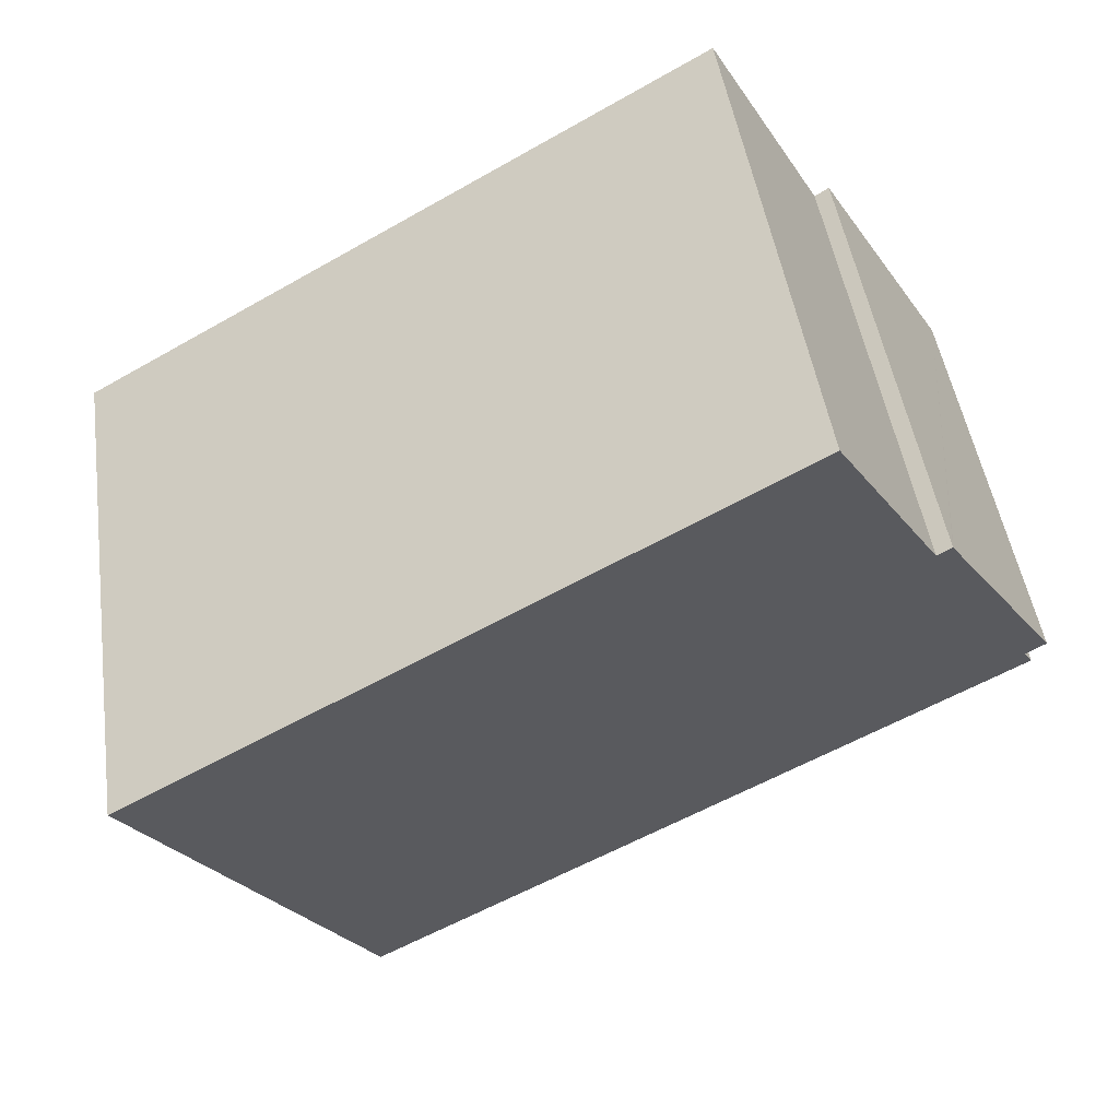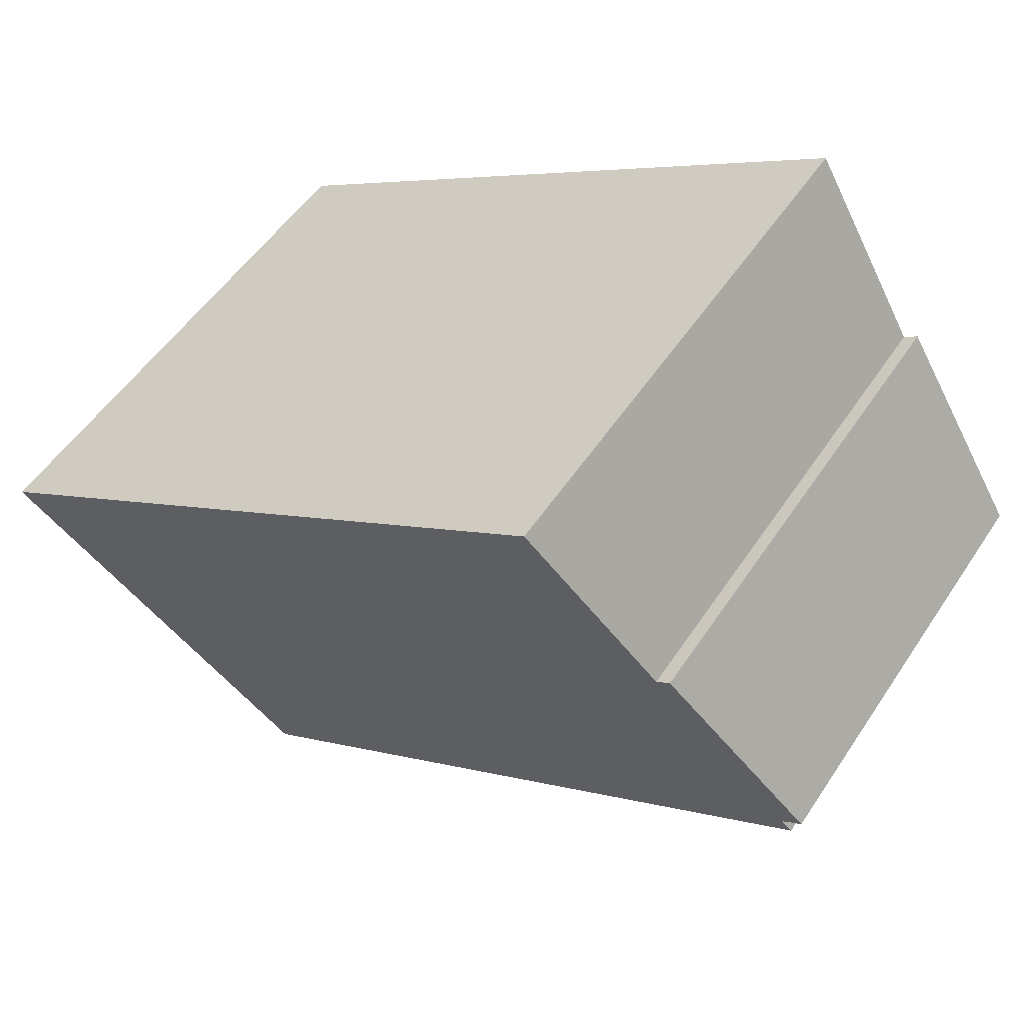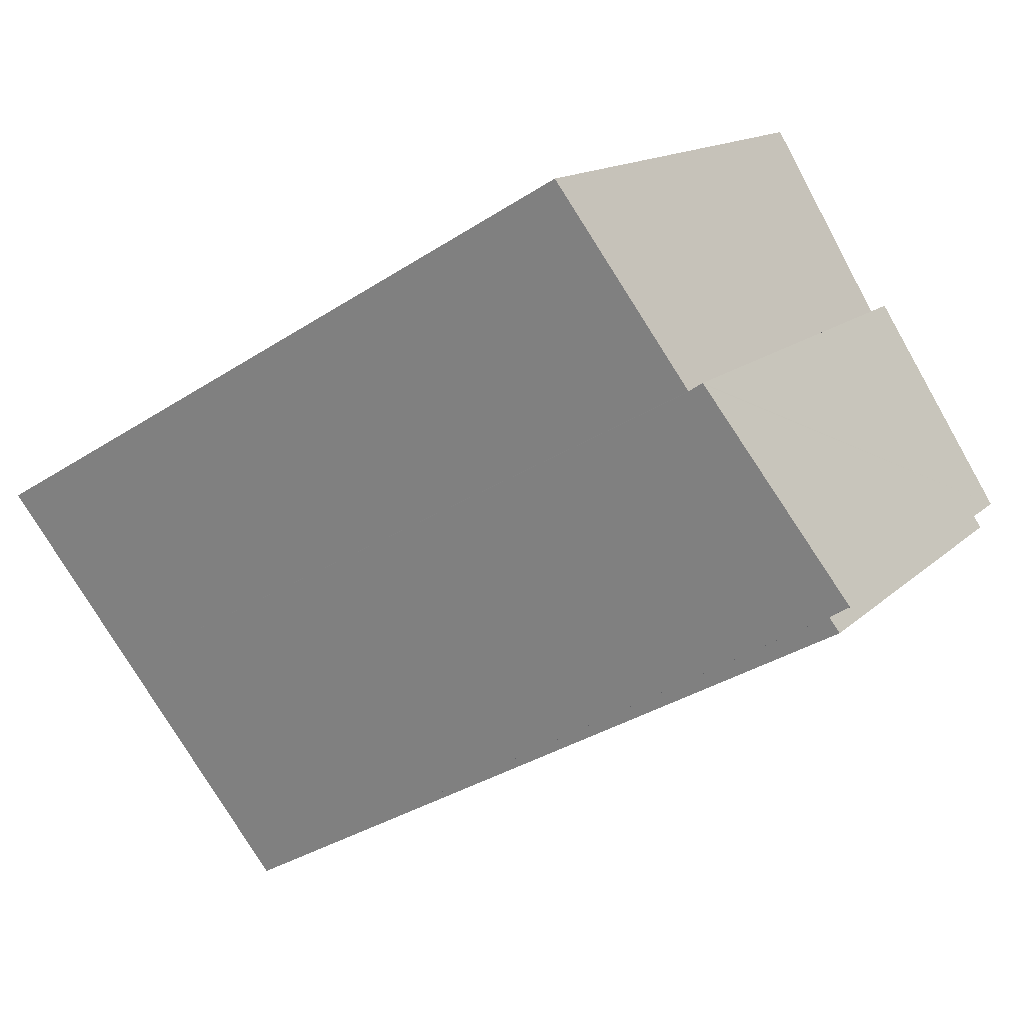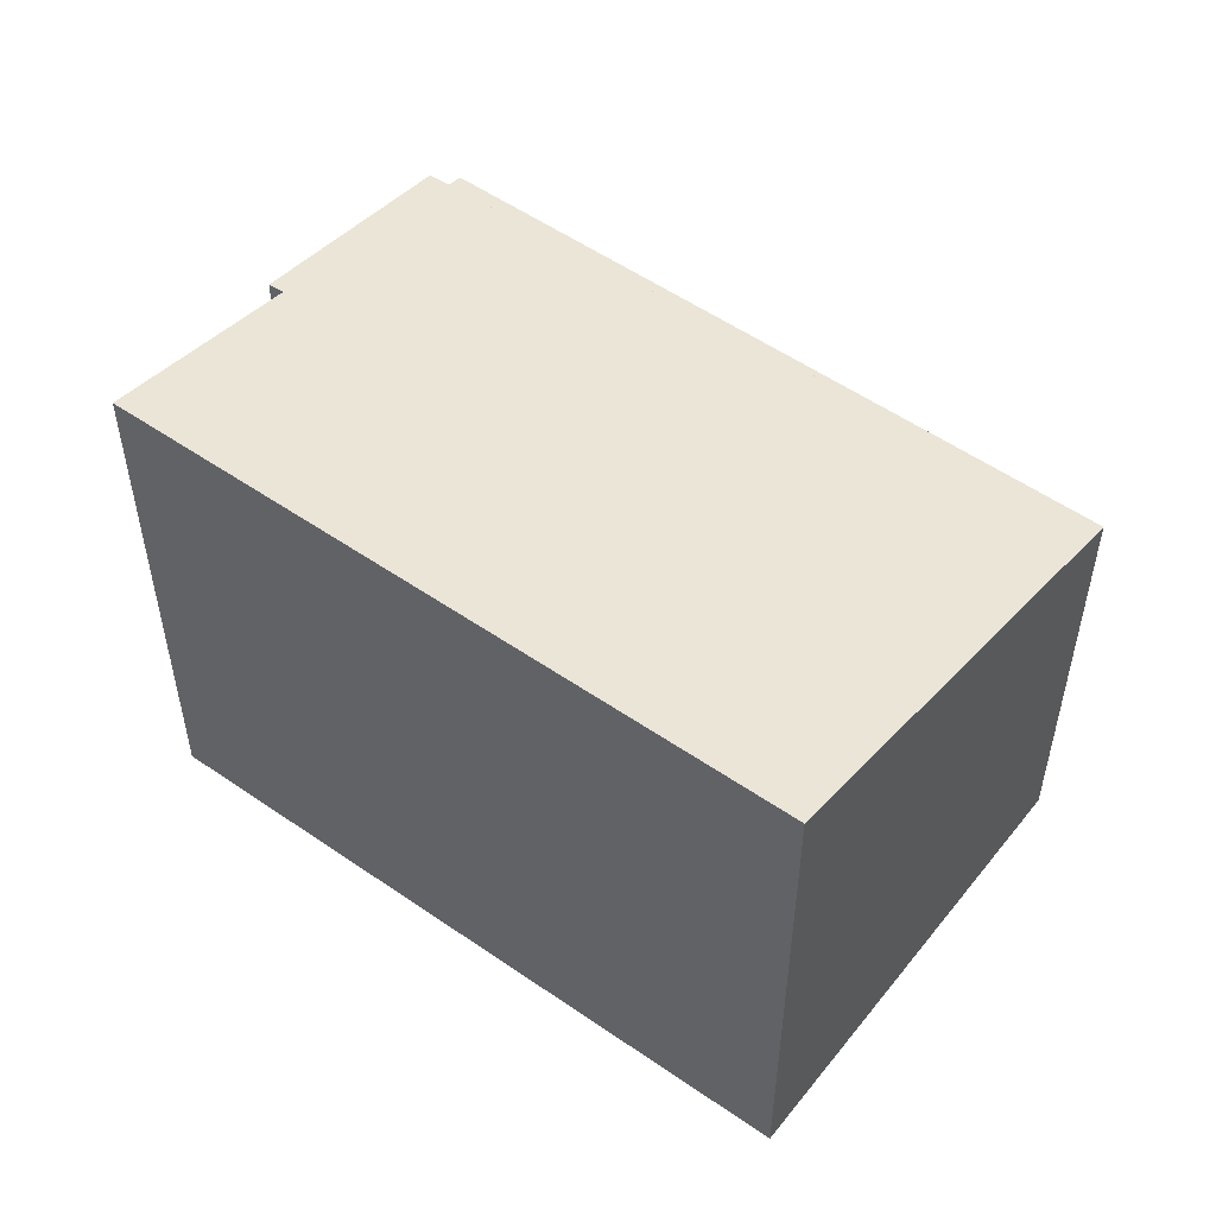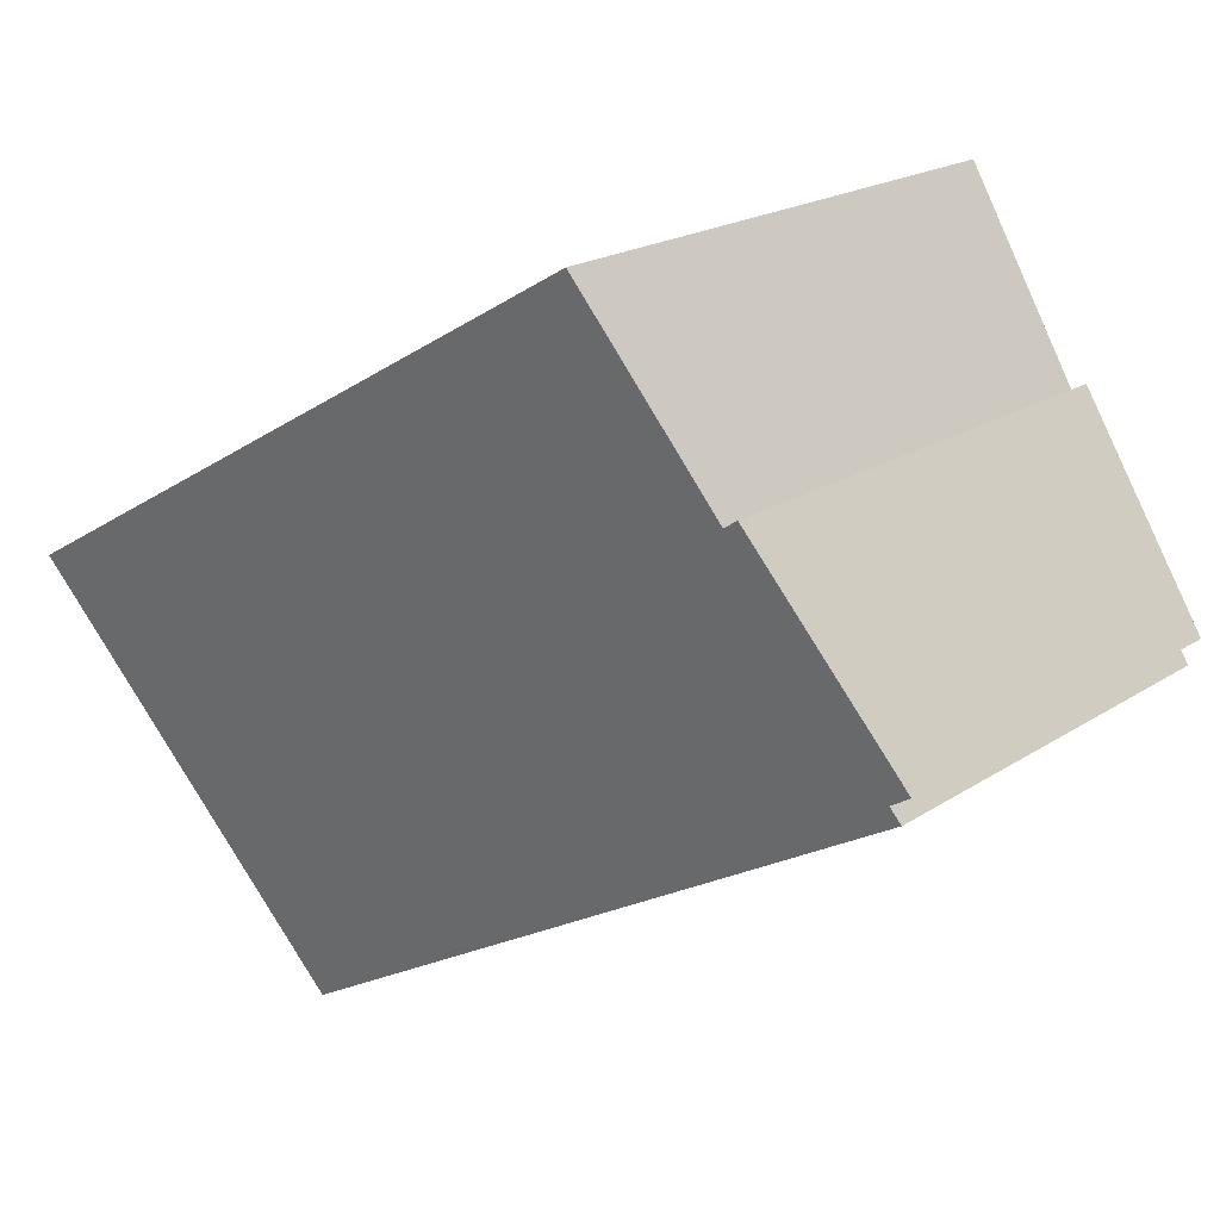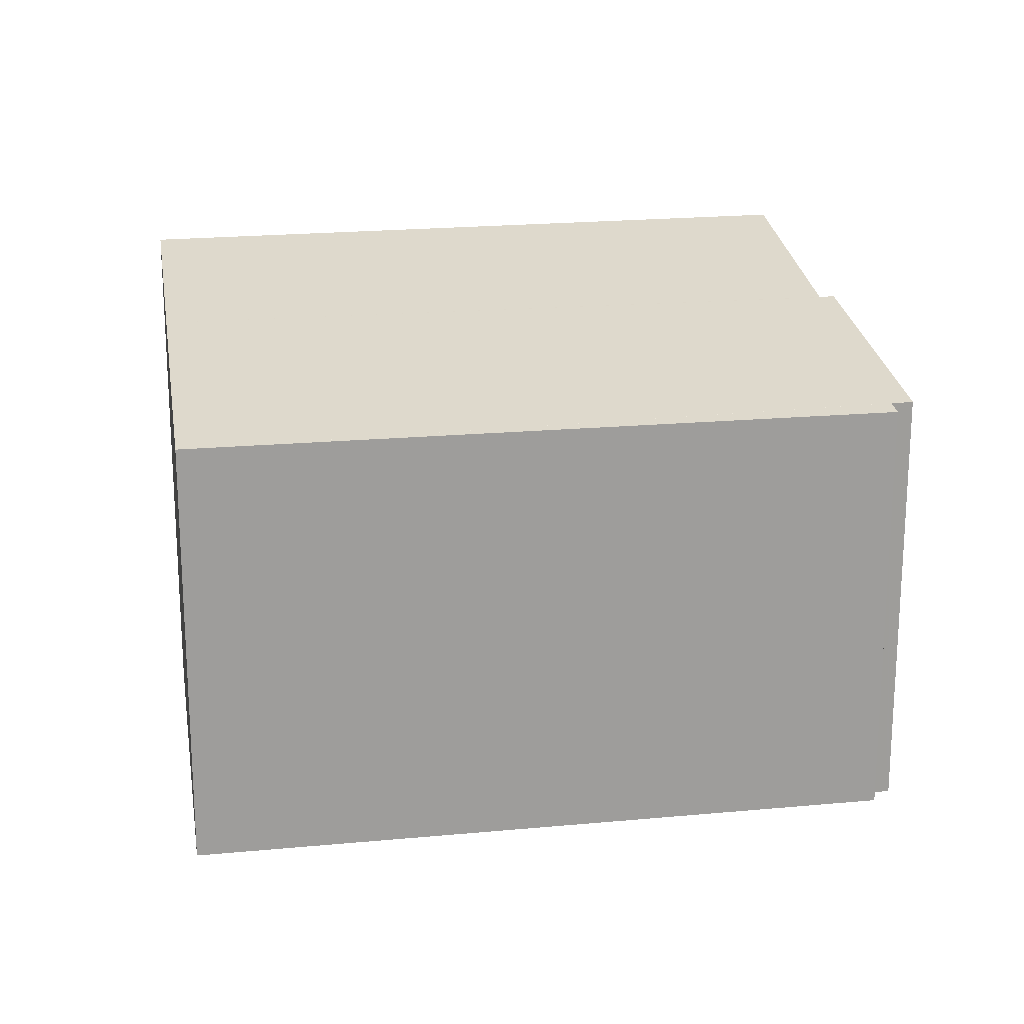
<metadata>
{"format":"obj","ext":"obj","renderer":"f3d","projection":"perspective","resolution":1024,"background":"white","views":[{"elev":46.8,"azim":171.7,"up":"+Z"},{"elev":51.8,"azim":-147.6,"up":"+Z"},{"elev":14.0,"azim":-152.4,"up":"+Z"},{"elev":52.9,"azim":66.4,"up":"+Y"},{"elev":19.9,"azim":-140.2,"up":"+Z"},{"elev":19.6,"azim":-160.6,"up":"+Y"}]}
</metadata>
<code>
v  3.308 12.91 5.33
v  3.666 12.91 5.099
v  3.287 12.9 5.295
v  0.51 11.54 -0.316
v  0.28 11.44 -0.713
v  0.268 11.44 -0.706
v  16.8 11.45 -9.974
v  0.047 11.55 -0.029
v  0 11.55 7.072e-16
v  0.581 11.79 0.937
v  17.12 11.59 -9.408
v  20.14 12.95 -3.951
v  1.841 12.31 2.966
v  6.556 14.15 10.01
v  22.72 14.11 0.723
v  22.72 -4.427e-17 0.723
v  16.8 6.107e-16 -9.974
v  20.14 2.419e-16 -3.951
v  17.12 5.761e-16 -9.408
v  0 0 0
v  0.047 1.776e-18 -0.029
v  0.51 1.935e-17 -0.316
v  0.28 4.366e-17 -0.713
v  0.268 4.323e-17 -0.706
v  0.581 -5.737e-17 0.937
v  3.308 -3.264e-16 5.33
v  1.841 -1.816e-16 2.966
v  3.287 -3.242e-16 5.295
v  6.556 -6.132e-16 10.01
v  3.666 -3.122e-16 5.099
g defaultobject
f 1 2 3
f 4 5 6
f 5 4 7
f 7 4 8
f 7 8 9
f 7 9 10
f 7 10 11
f 11 10 12
f 12 10 13
f 12 13 3
f 12 3 2
f 12 2 14
f 12 14 15
f 16 12 15
f 12 16 11
f 11 16 7
f 7 16 17
f 17 16 18
f 17 18 19
f 8 20 9
f 20 8 4
f 20 4 21
f 21 4 22
f 17 5 7
f 5 17 23
f 5 23 6
f 6 23 24
f 20 10 9
f 10 20 13
f 13 20 3
f 3 20 1
f 1 20 25
f 1 25 26
f 26 25 27
f 26 27 28
f 2 29 14
f 29 2 30
f 6 22 4
f 22 6 24
f 26 2 1
f 2 26 30
f 29 15 14
f 15 29 16
f 25 21 22
f 21 25 20
f 29 18 16
f 18 29 30
f 18 30 19
f 19 30 26
f 19 26 28
f 19 28 27
f 19 27 25
f 19 25 17
f 17 25 22
f 17 22 23
f 23 22 24

</code>
